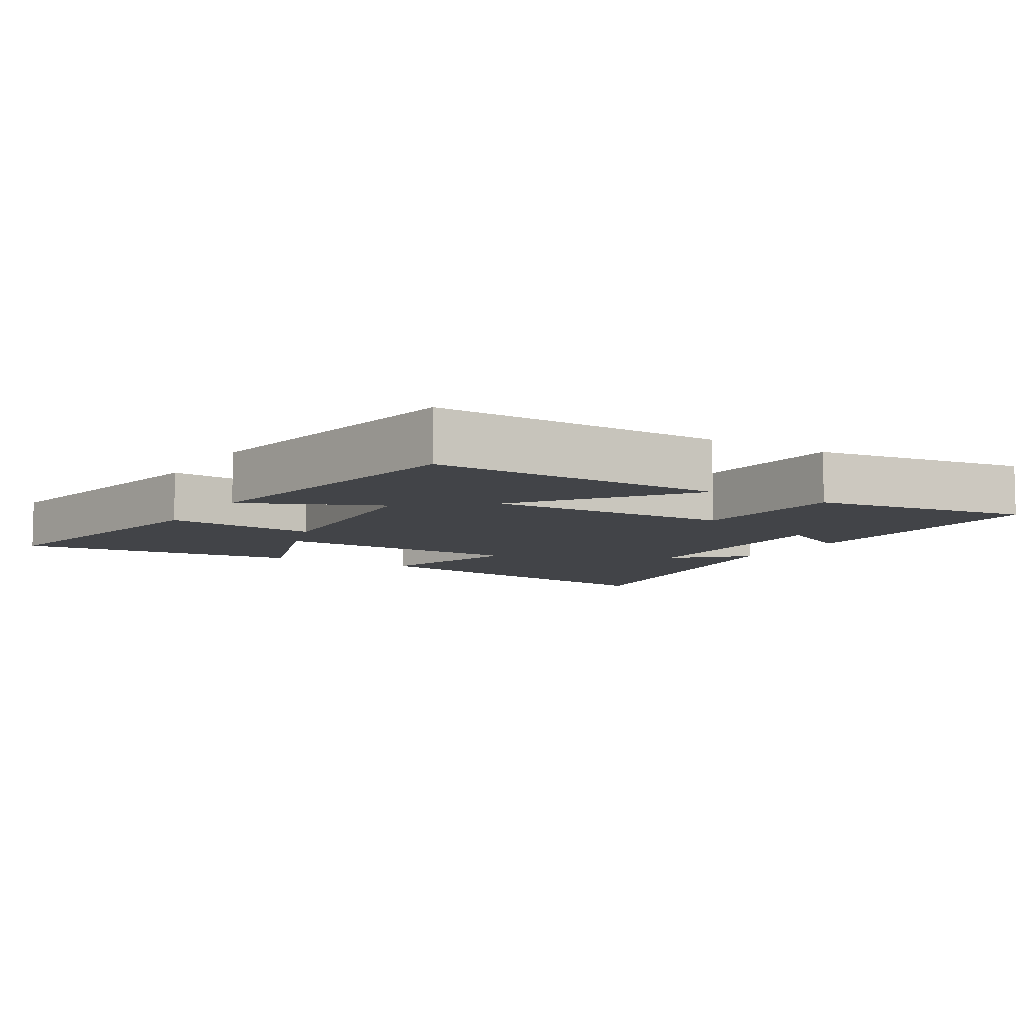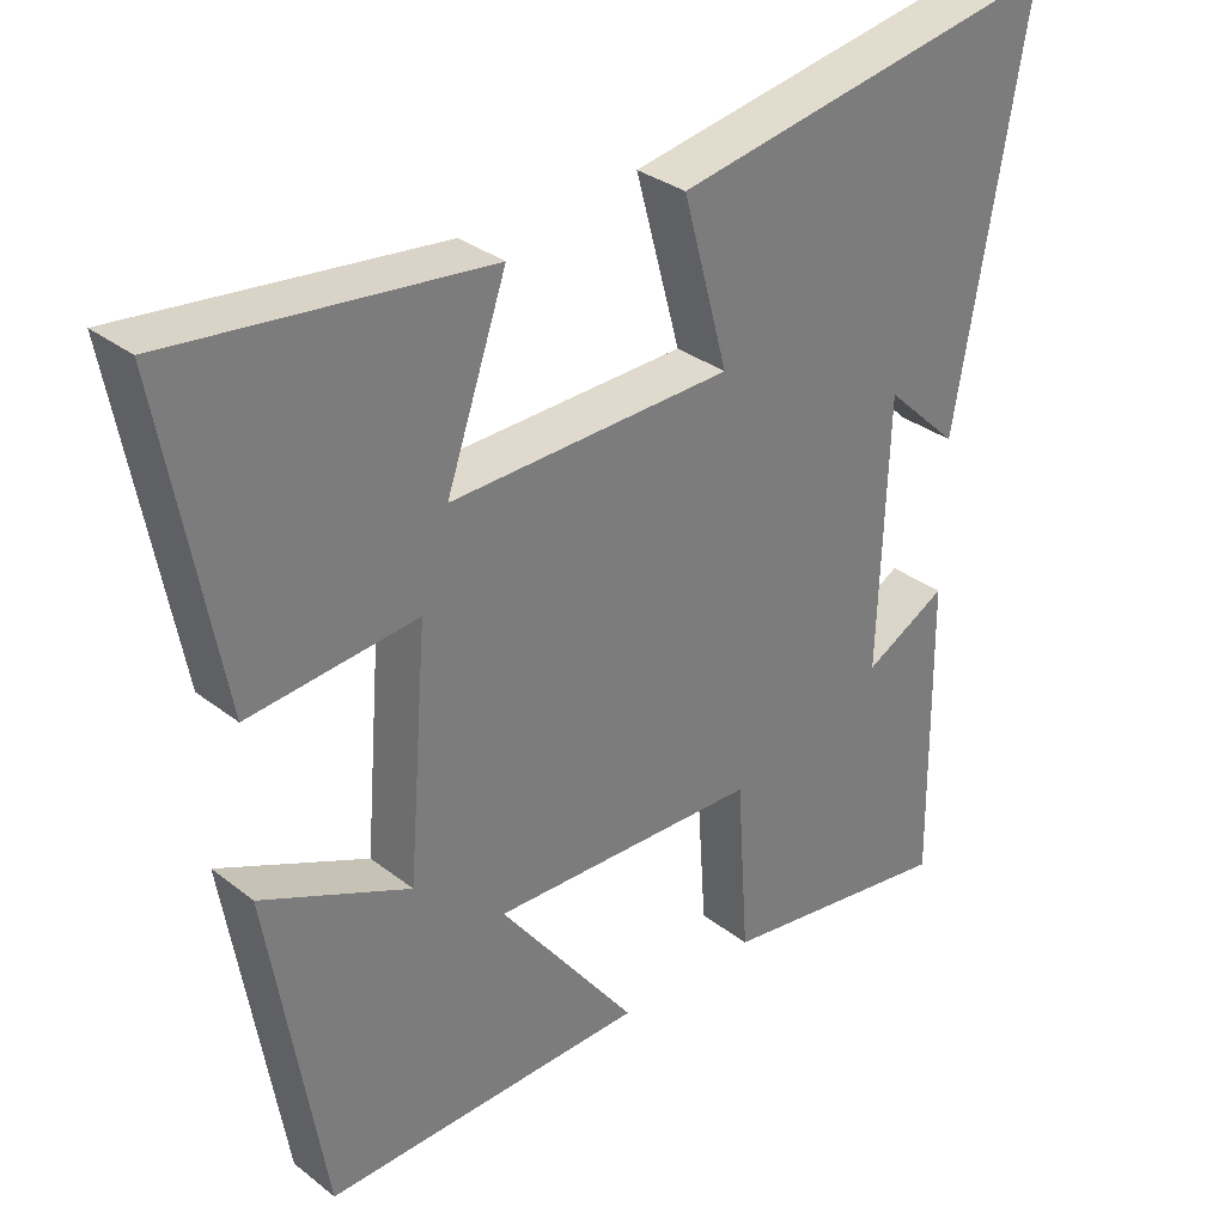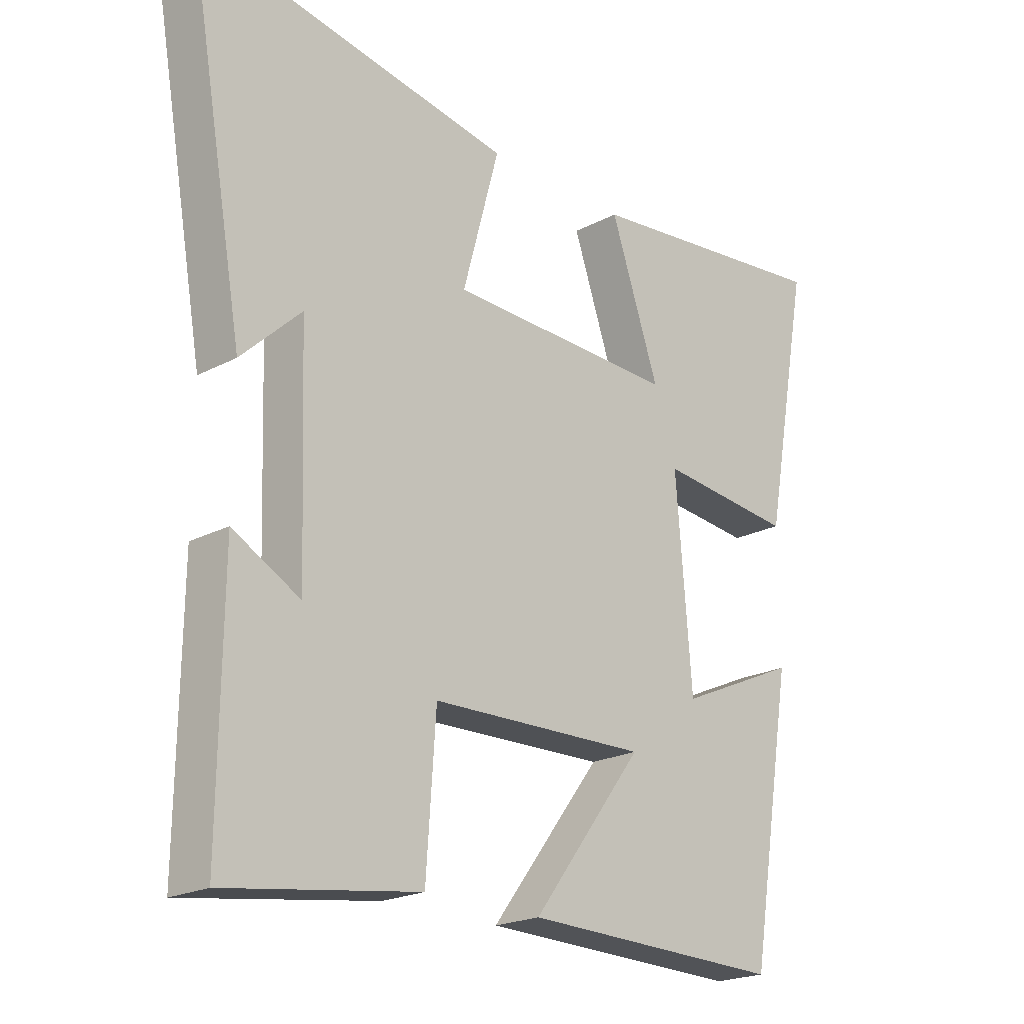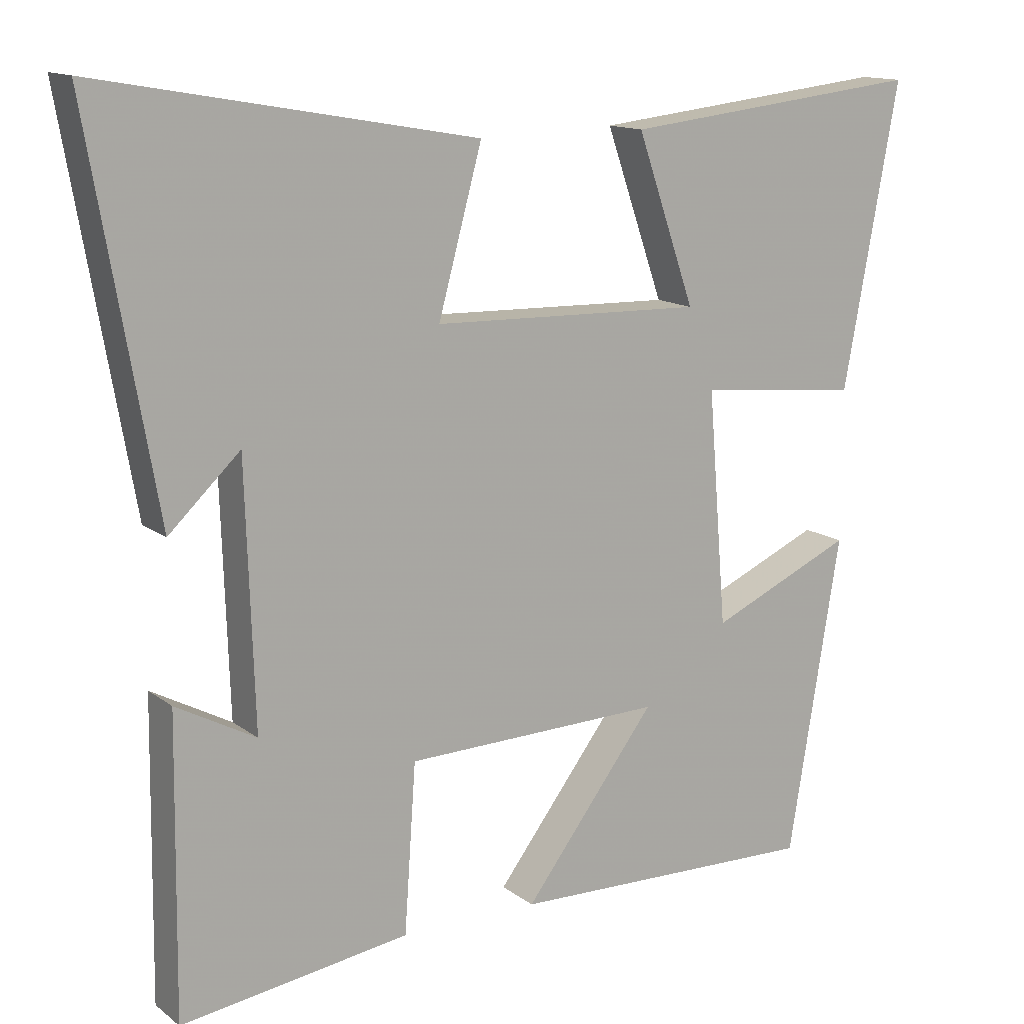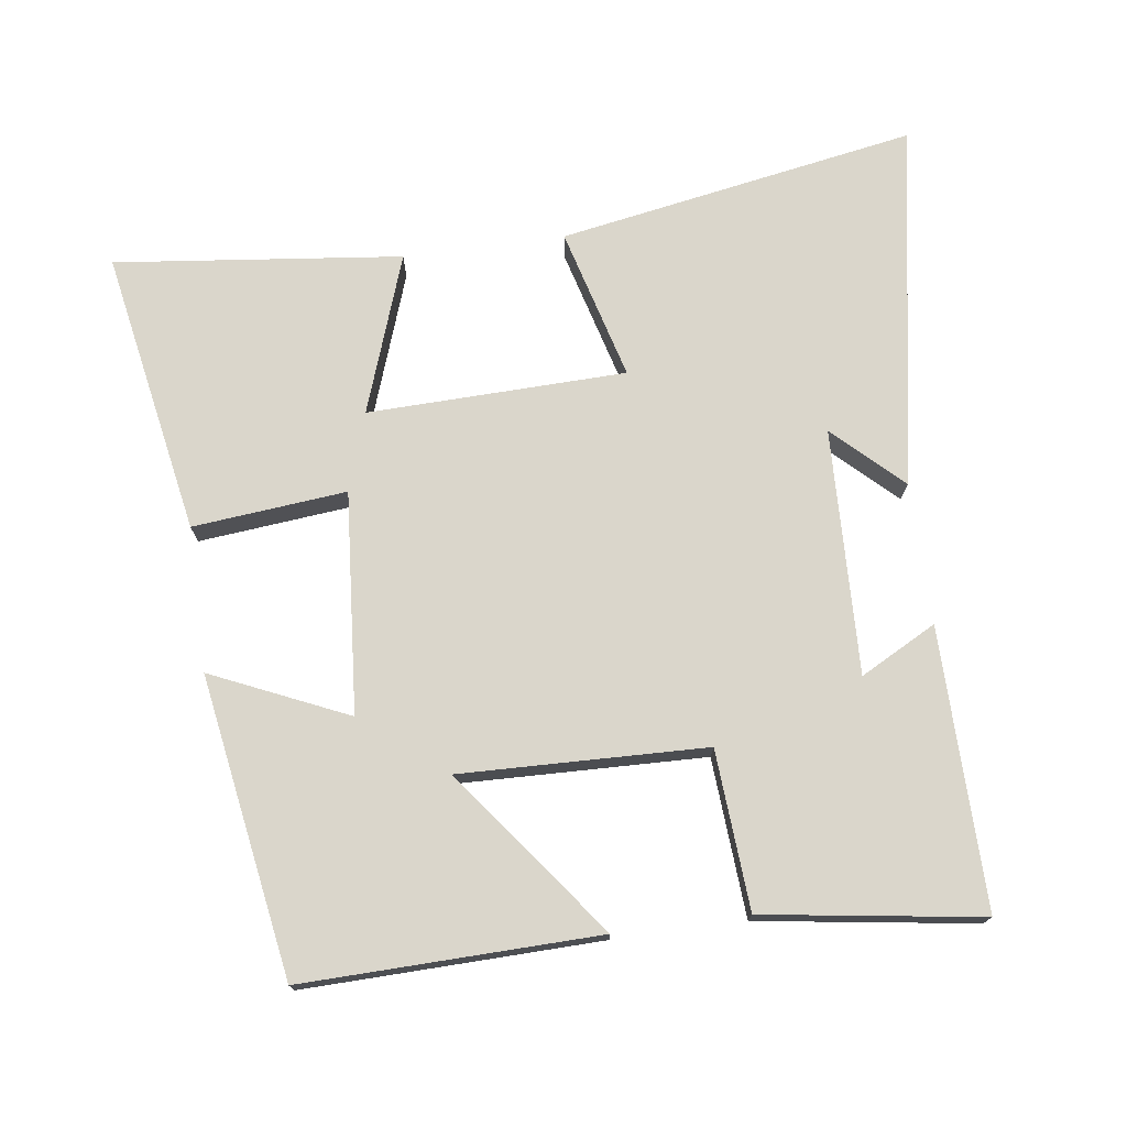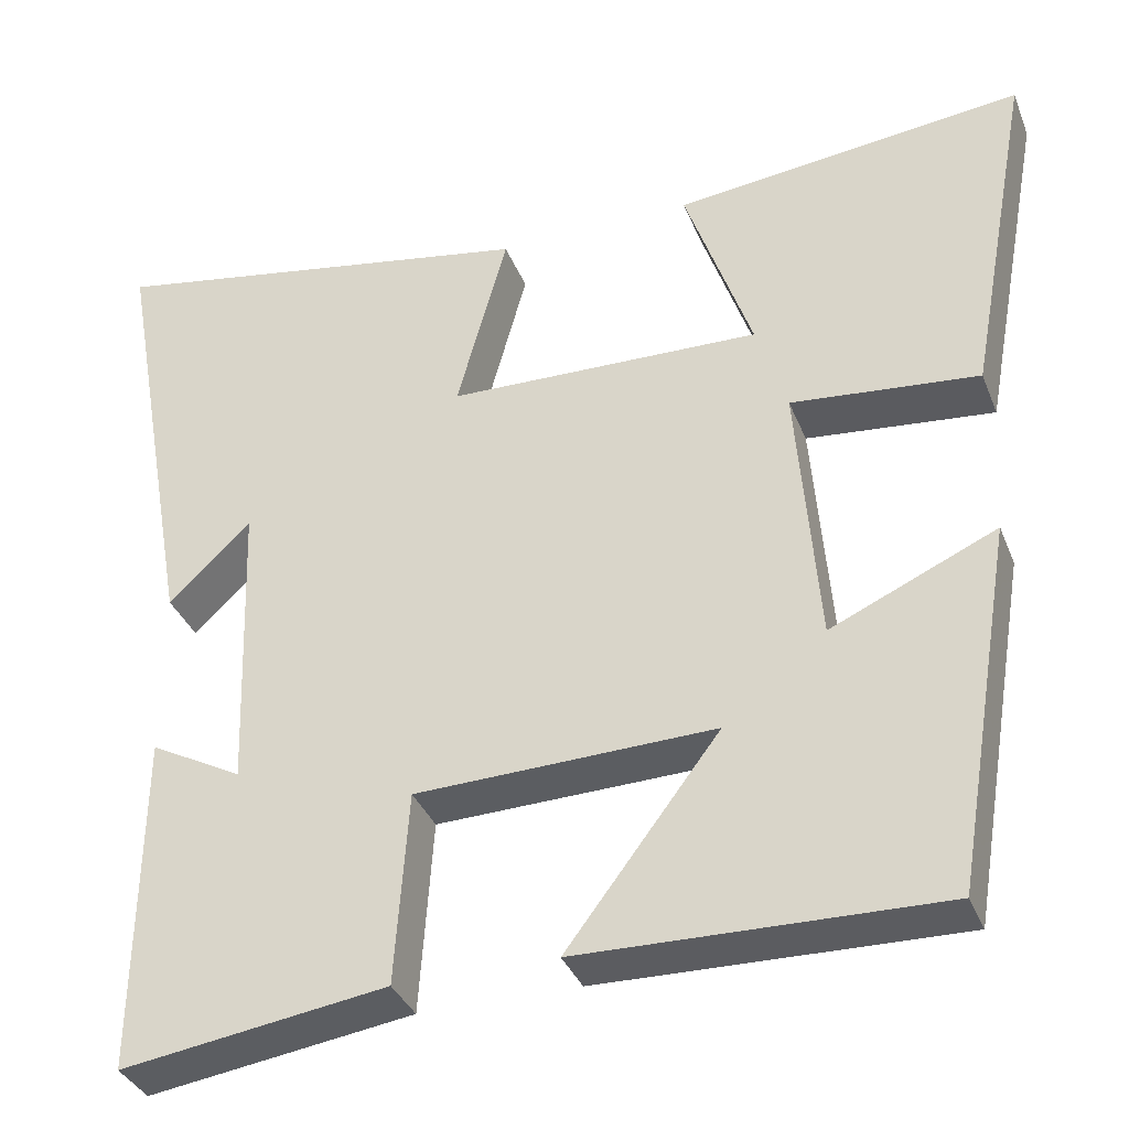
<metadata>
{"format":"obj","ext":"obj","renderer":"f3d","projection":"perspective","resolution":1024,"background":"white","views":[{"elev":-7.8,"azim":148.7,"up":"+Y"},{"elev":32.2,"azim":137.2,"up":"+Z"},{"elev":-21.1,"azim":-46.7,"up":"+Z"},{"elev":13.6,"azim":-32.0,"up":"+Z"},{"elev":74.0,"azim":172.3,"up":"+Y"},{"elev":-35.5,"azim":19.9,"up":"+Z"}]}
</metadata>
<code>
v 0.576 0.07 0.547
v 0.5 0.07 0.135
v 0.277 0.07 0.157
v 0.303 0.07 -0.163
v 0.5 0.07 -0.075
v 0.428 0.07 -0.51
v 0 0.07 -0.5
v 0.182 0.07 -0.26
v -0.174 0.07 -0.27
v -0.19 0.07 -0.5
v -0.505 0.07 -0.546
v -0.5 0.07 -0.141
v -0.39 0.07 -0.2
v -0.402 0.07 0.156
v -0.5 0.07 0.063
v -0.593 0.07 0.592
v -0.074 0.07 0.5
v -0.134 0.07 0.28
v 0.24 0.07 0.27
v 0.16 0.07 0.5
v 0.576 0 0.547
v 0.5 0 0.135
v 0.277 0 0.157
v 0.303 0 -0.163
v 0.5 0 -0.075
v 0.428 0 -0.51
v 0 0 -0.5
v 0.182 0 -0.26
v -0.174 0 -0.27
v -0.19 0 -0.5
v -0.505 0 -0.546
v -0.5 0 -0.141
v -0.39 0 -0.2
v -0.402 0 0.156
v -0.5 0 0.063
v -0.593 0 0.592
v -0.074 0 0.5
v -0.134 0 0.28
v 0.24 0 0.27
v 0.16 0 0.5
f 19 20 1 2
f 18 19 2 3
f 16 17 18
f 14 15 16
f 14 16 18
f 13 14 18 3
f 11 12 13
f 9 10 11 13
f 8 9 13 3
f 4 5 6 7
f 4 7 8
f 3 4 8
f 22 21 40 39
f 23 22 39 38
f 38 37 36
f 36 35 34
f 38 36 34
f 23 38 34 33
f 33 32 31
f 33 31 30 29
f 23 33 29 28
f 27 26 25 24
f 28 27 24
f 28 24 23
f 1 21 22 2
f 2 22 23 3
f 3 23 24 4
f 4 24 25 5
f 5 25 26 6
f 6 26 27 7
f 7 27 28 8
f 8 28 29 9
f 9 29 30 10
f 10 30 31 11
f 11 31 32 12
f 12 32 33 13
f 13 33 34 14
f 14 34 35 15
f 15 35 36 16
f 16 36 37 17
f 17 37 38 18
f 18 38 39 19
f 19 39 40 20
f 20 40 21 1

</code>
